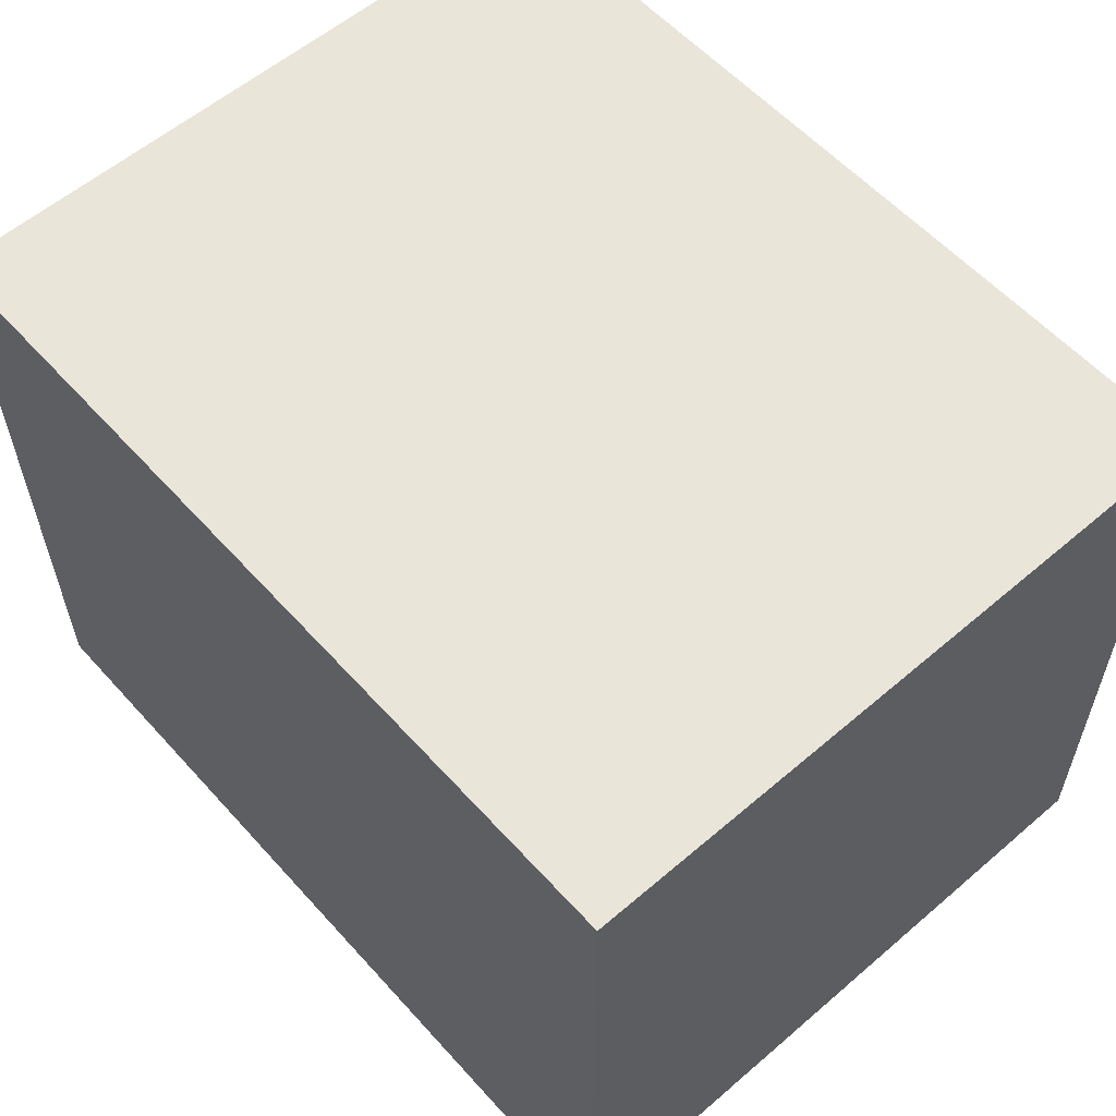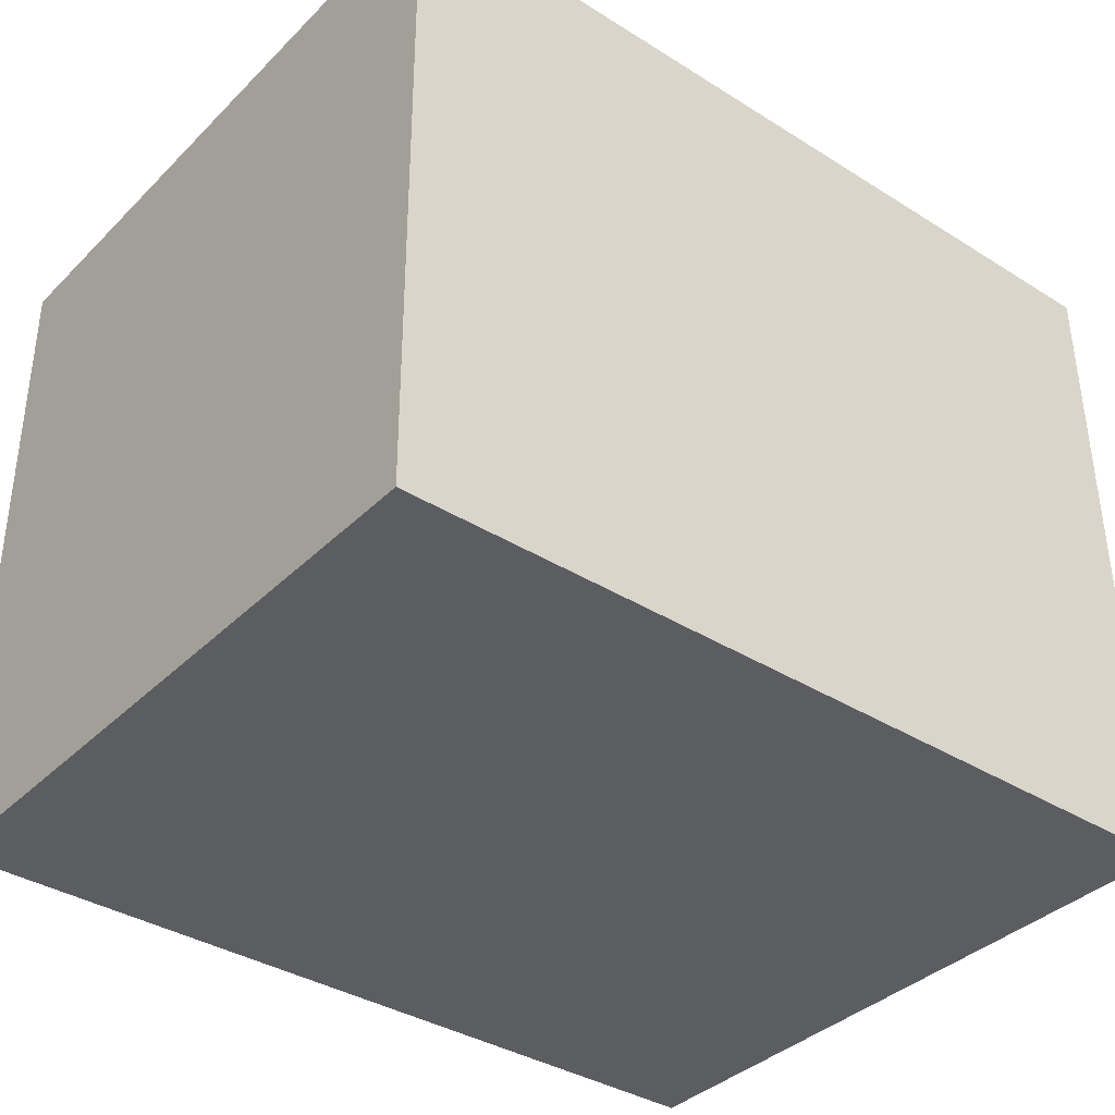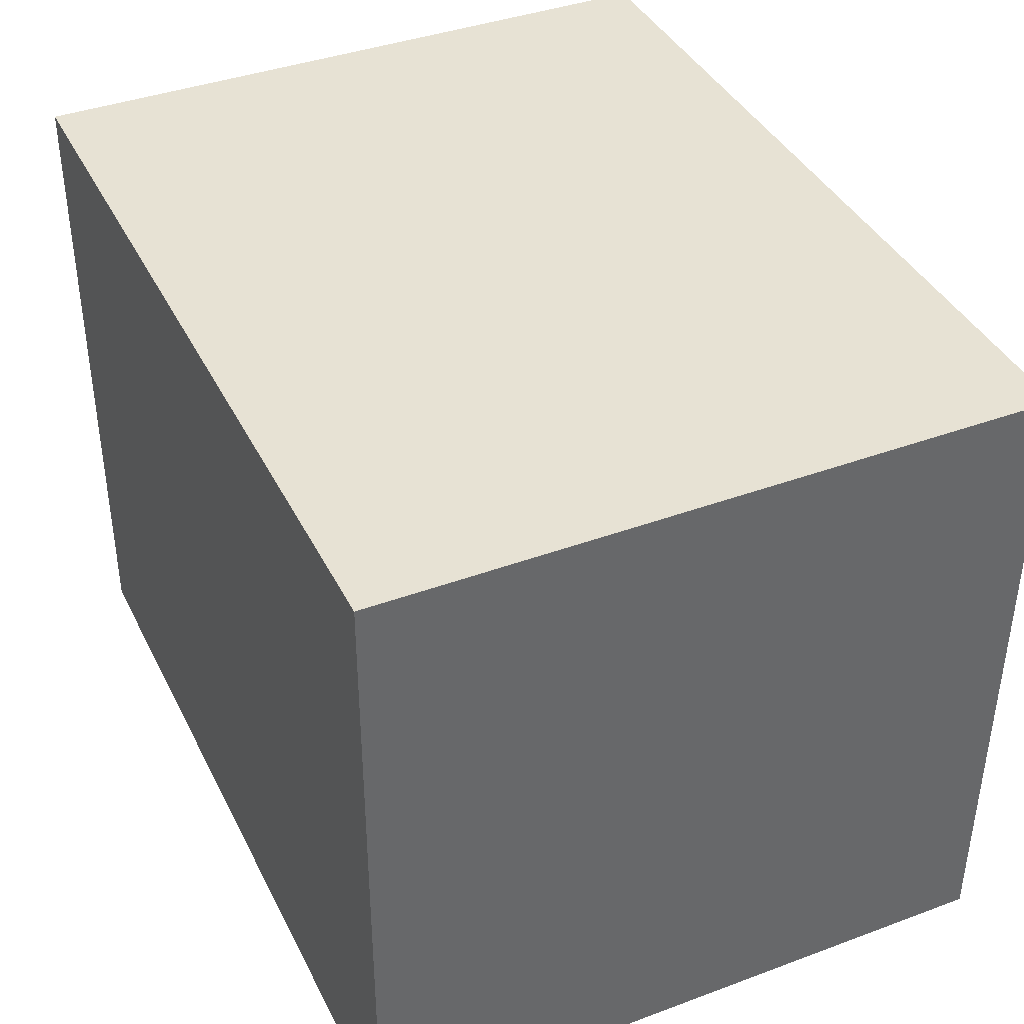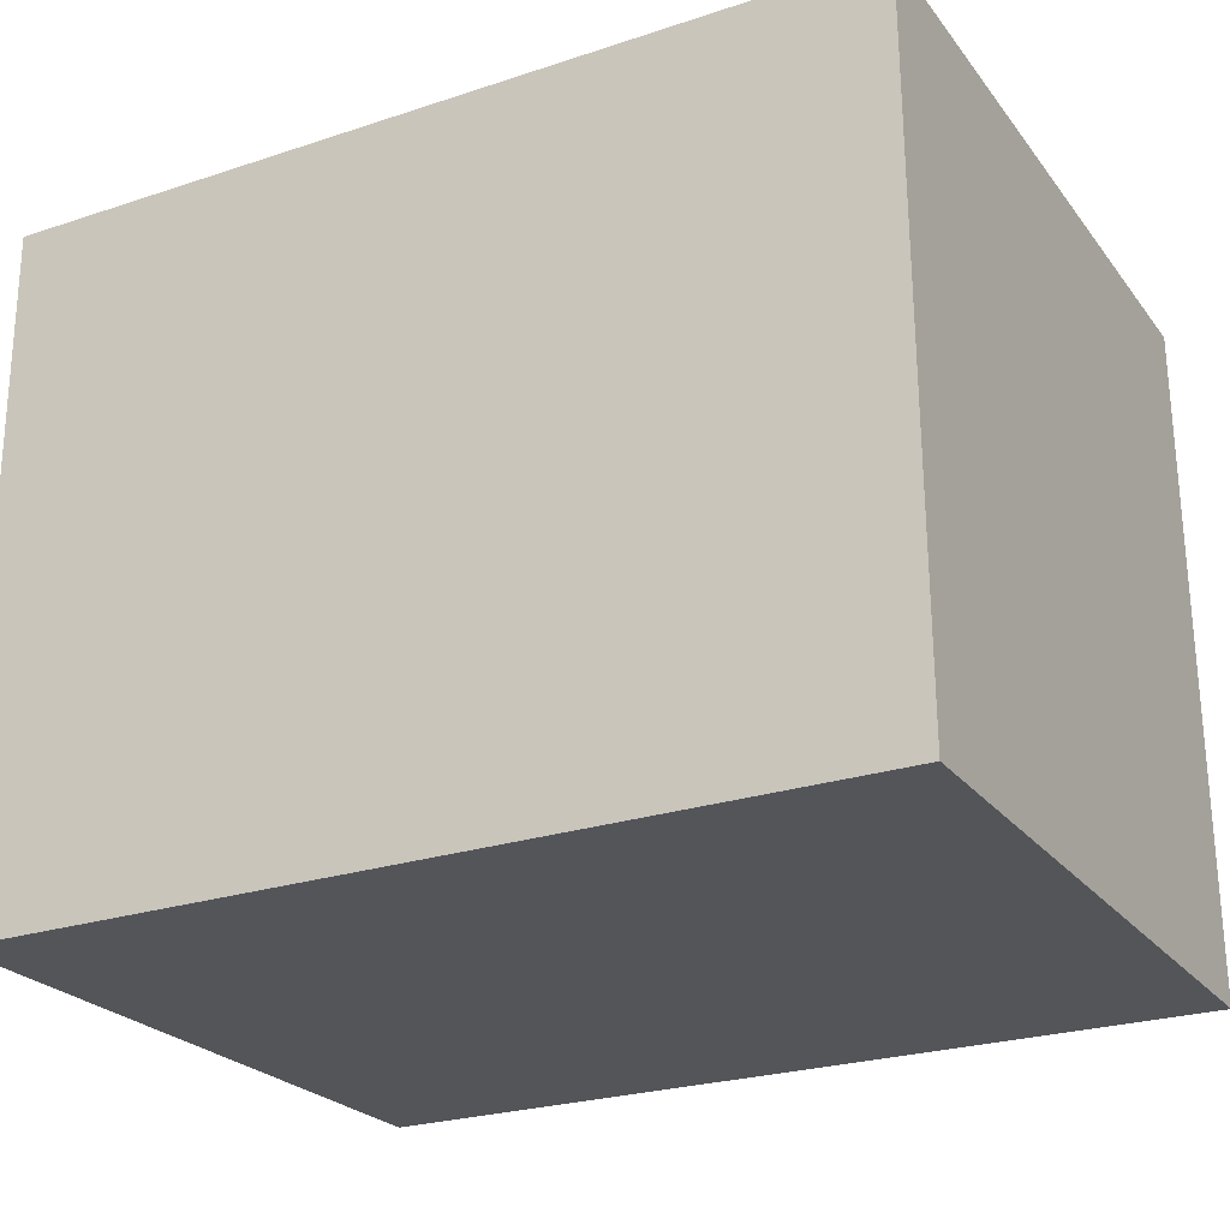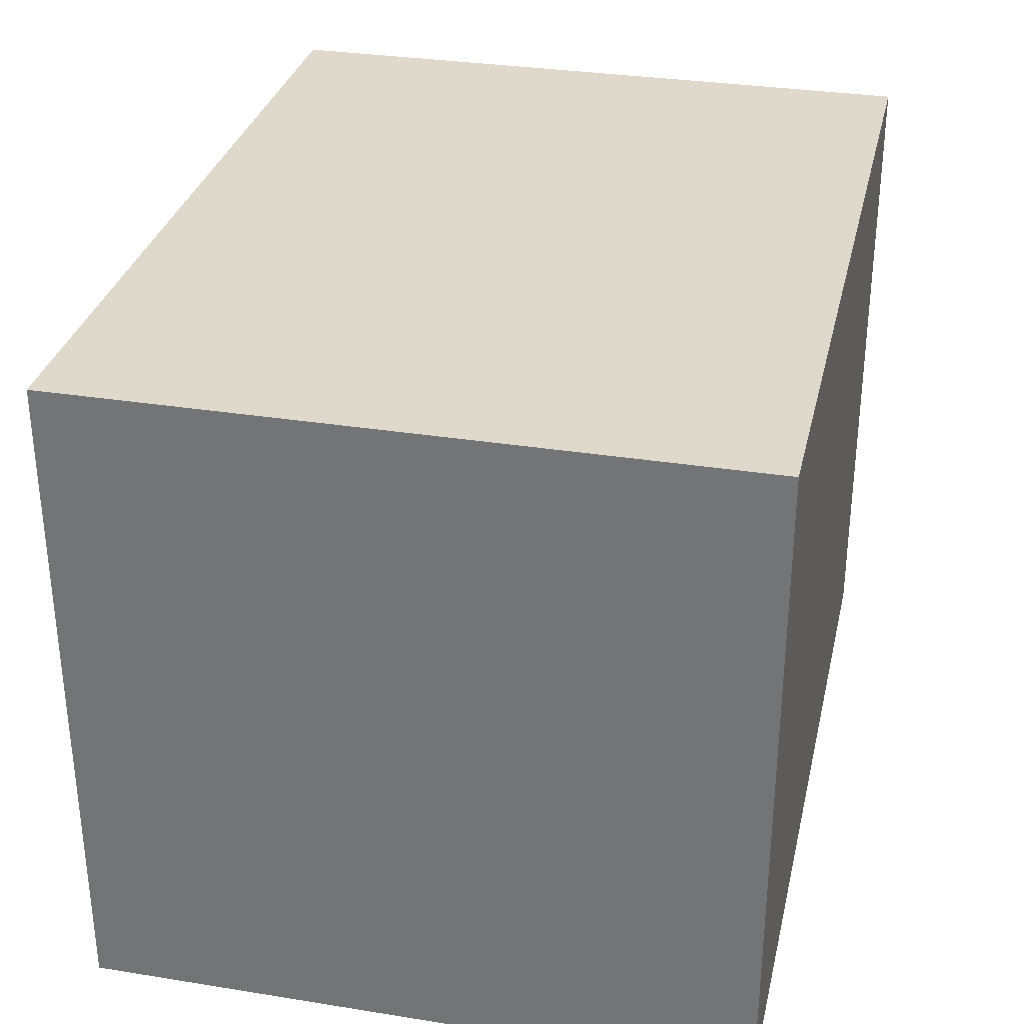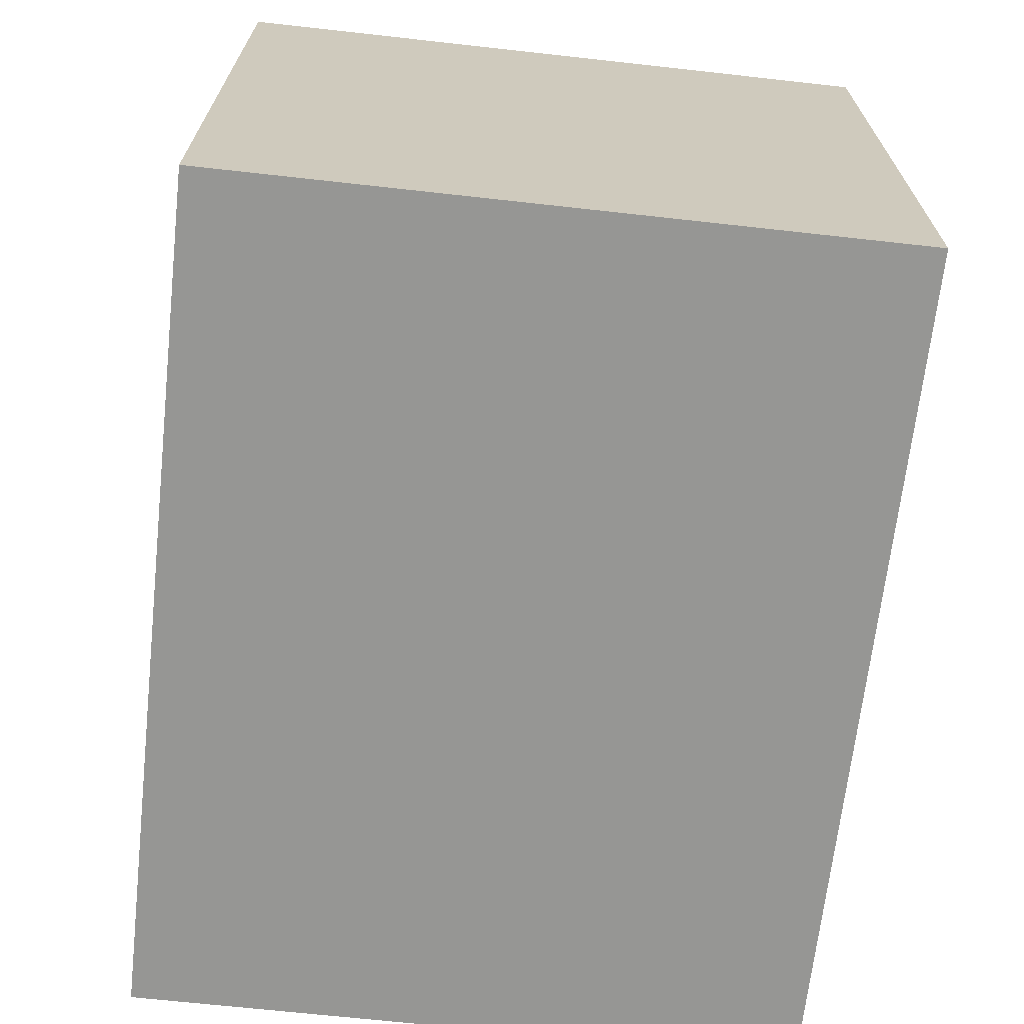
<metadata>
{"format":"obj","ext":"obj","renderer":"f3d","projection":"perspective","resolution":1024,"background":"white","views":[{"elev":58.2,"azim":48.5,"up":"+Y"},{"elev":-37.4,"azim":-39.0,"up":"+Y"},{"elev":39.5,"azim":-114.7,"up":"+Y"},{"elev":-24.3,"azim":28.1,"up":"+Y"},{"elev":31.7,"azim":-76.9,"up":"+Z"},{"elev":-67.7,"azim":84.0,"up":"+Z"}]}
</metadata>
<code>
g default
v -3.098 4.771 0.1128
v -3.097 4.546 0.1128
v -2.812 4.773 0.1128
v -2.81 4.547 0.1128
v -2.812 4.773 -0.1128
v -2.81 4.547 -0.1128
v -3.098 4.771 -0.1128
v -3.097 4.546 -0.1128
g pCube12
f 1 2 4 3
f 3 4 6 5
f 5 6 8 7
f 7 8 2 1
f 2 8 6 4
f 7 1 3 5

</code>
